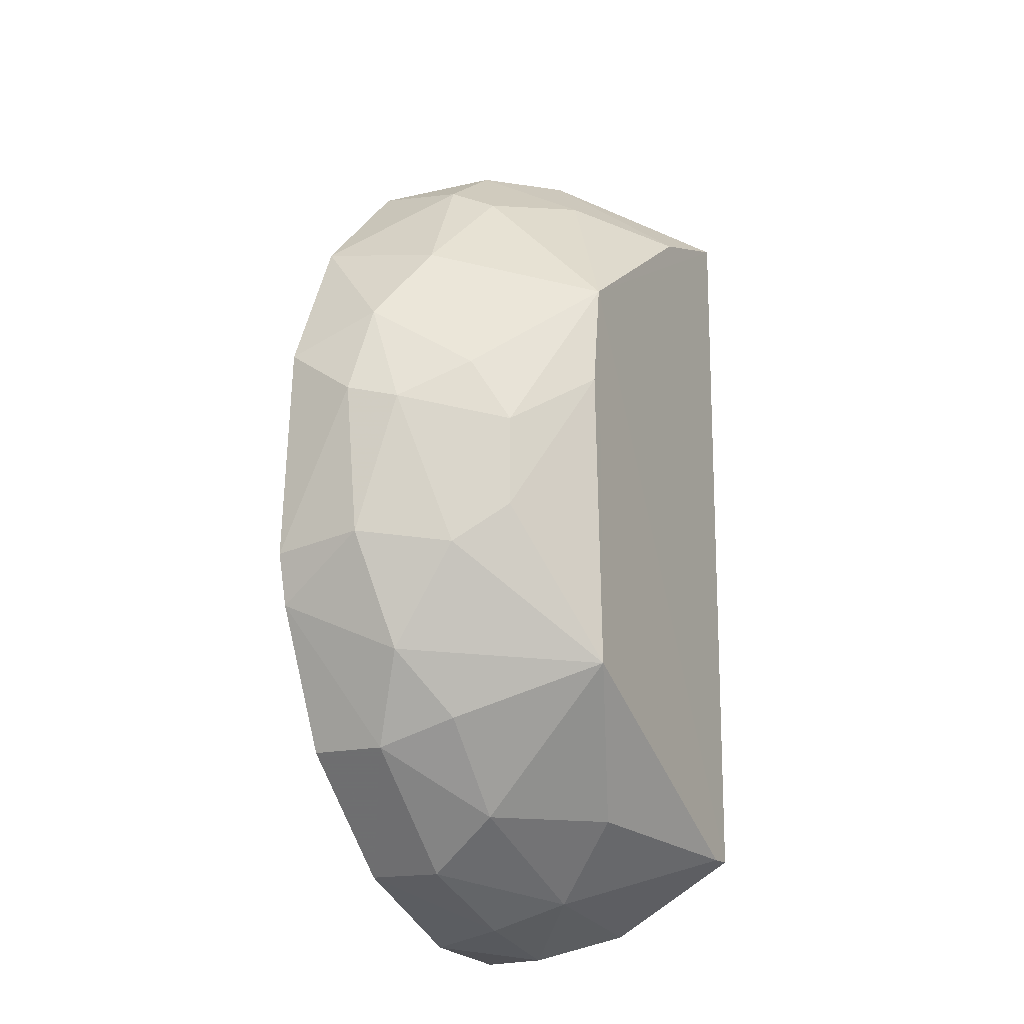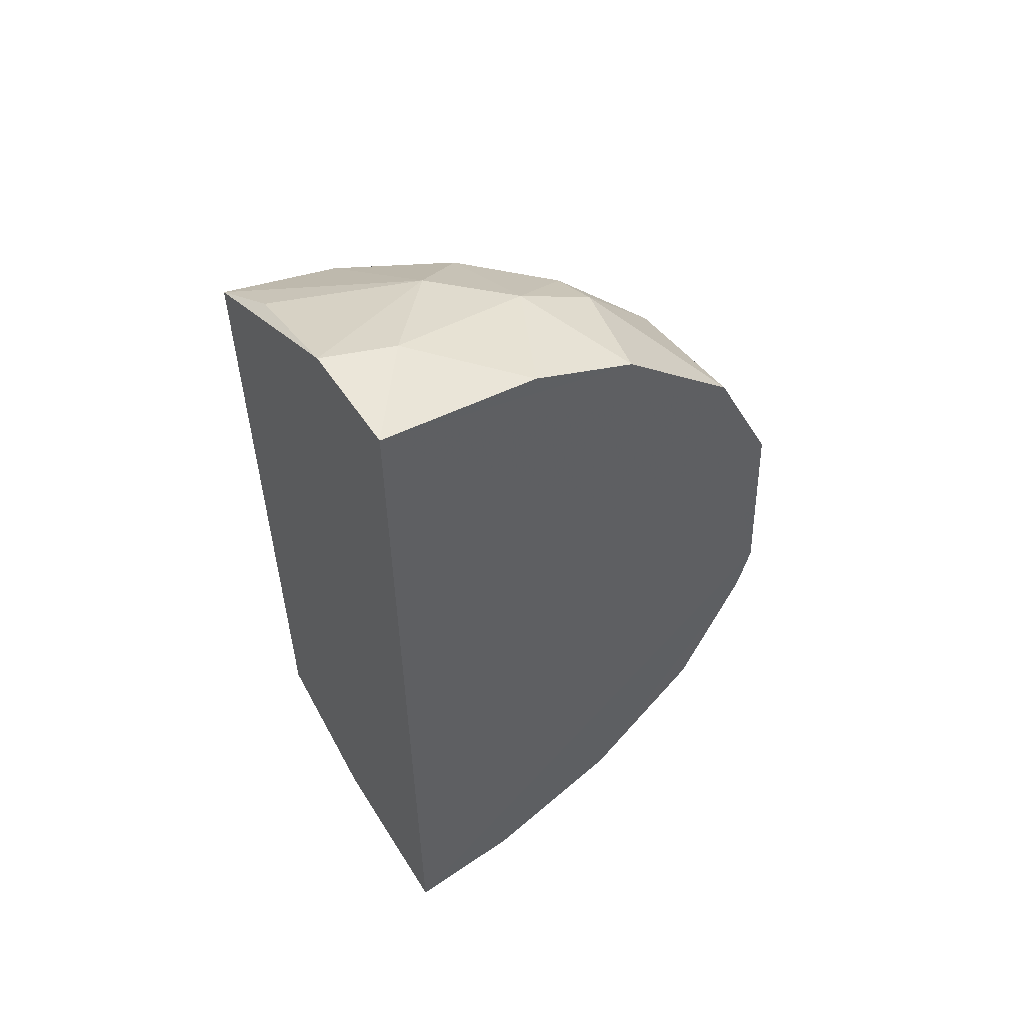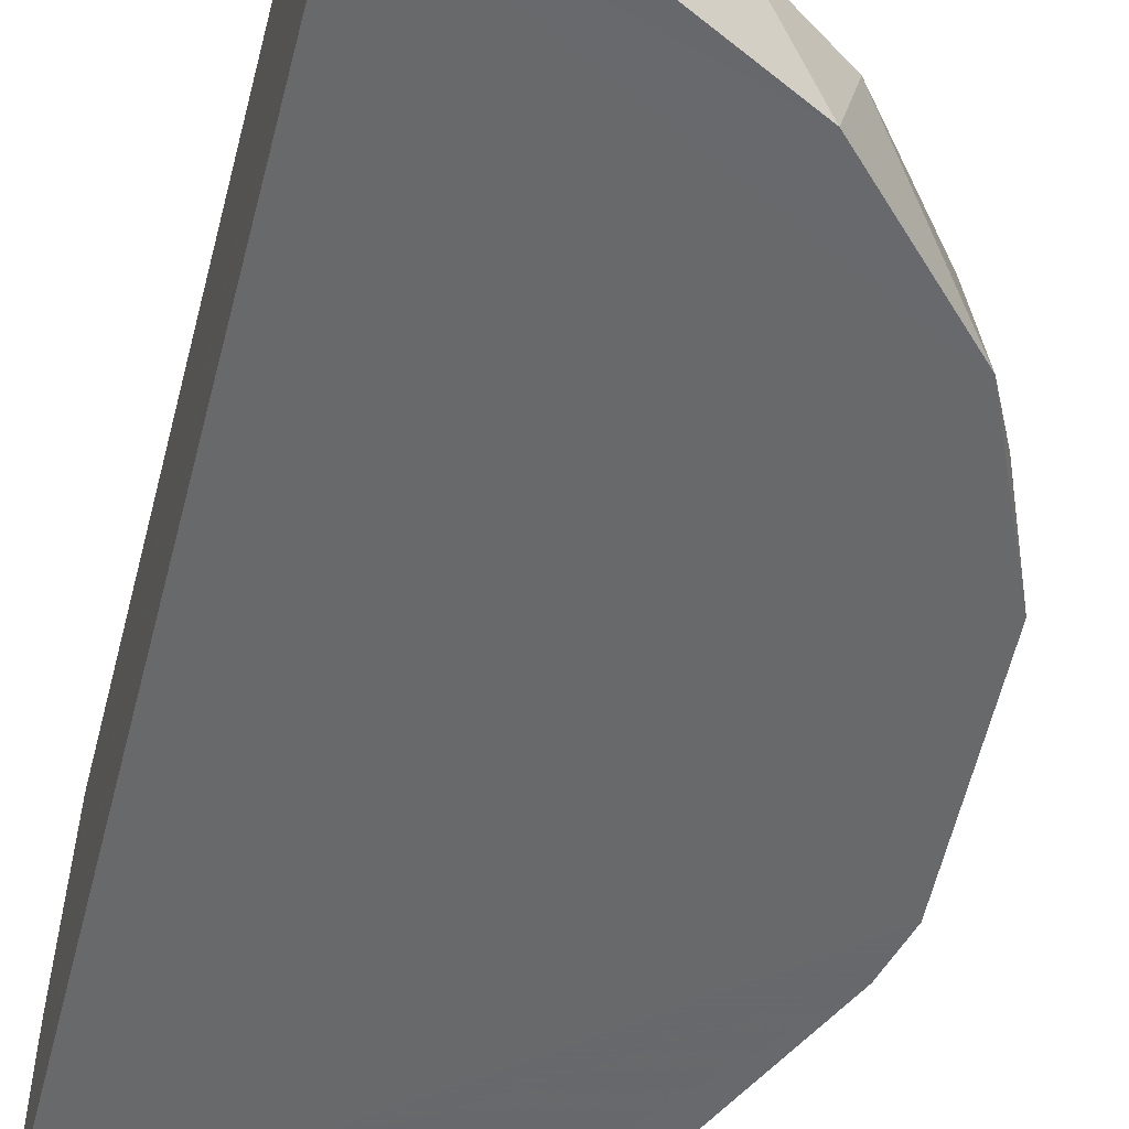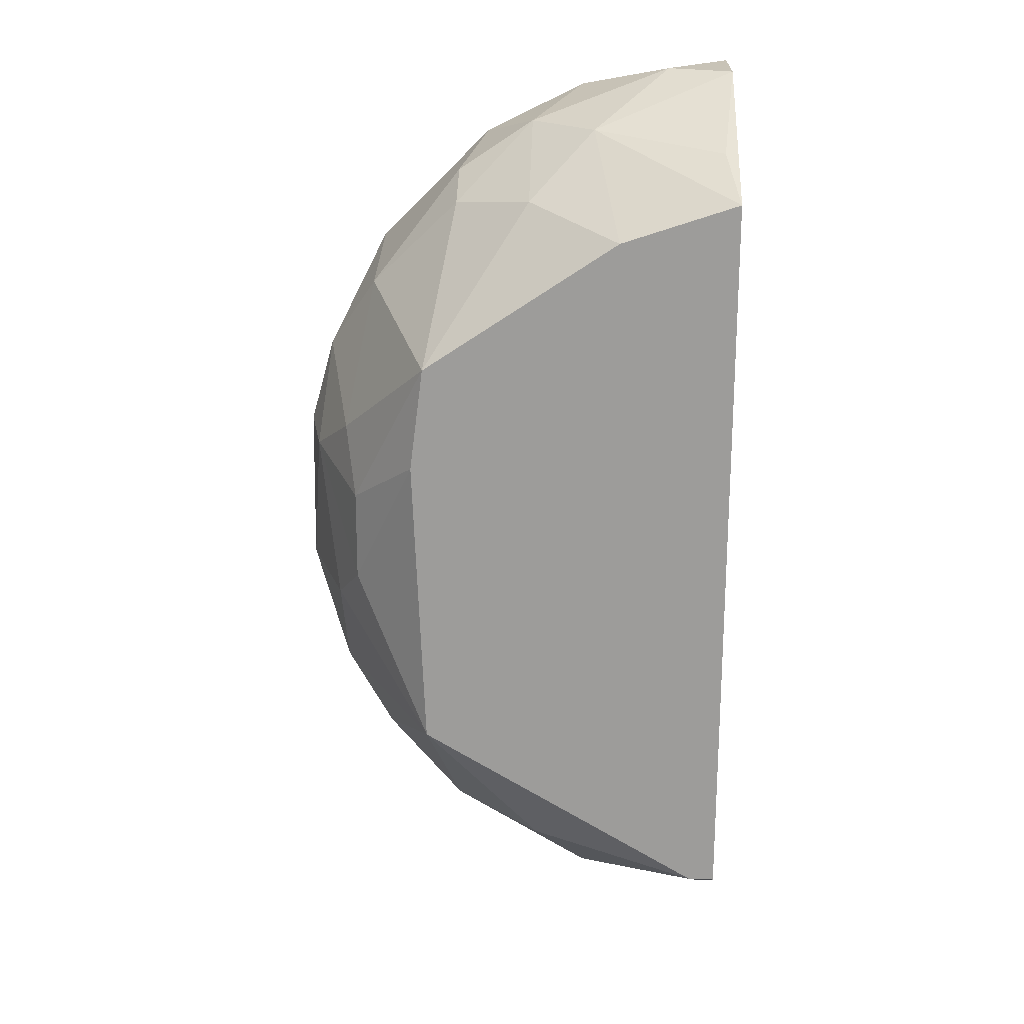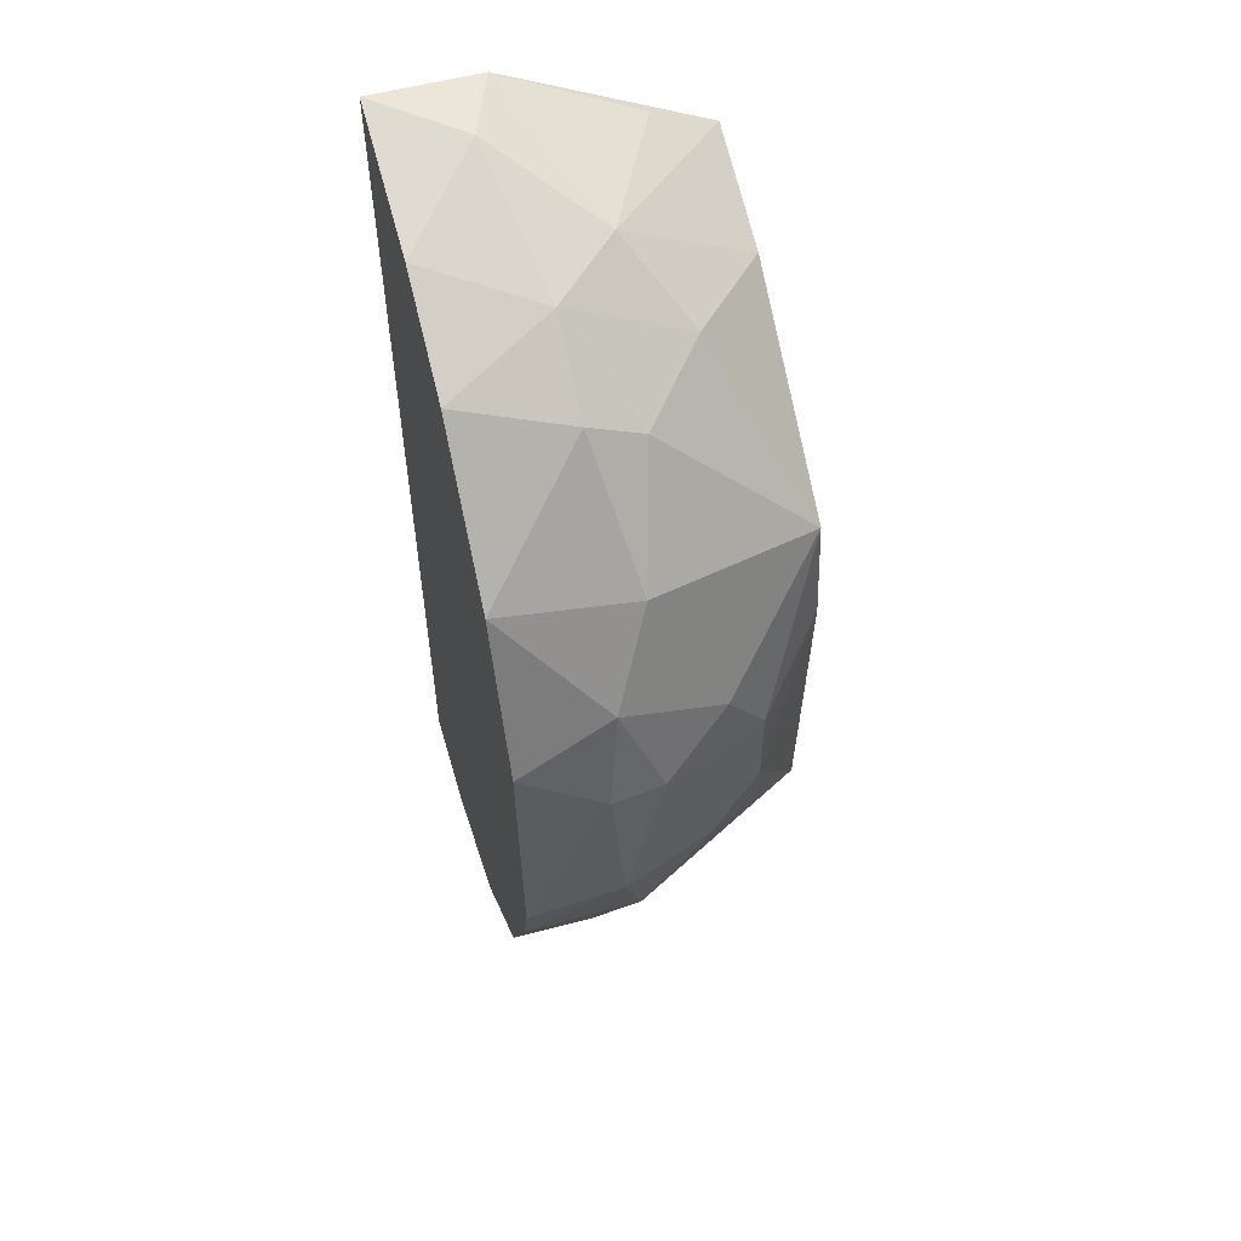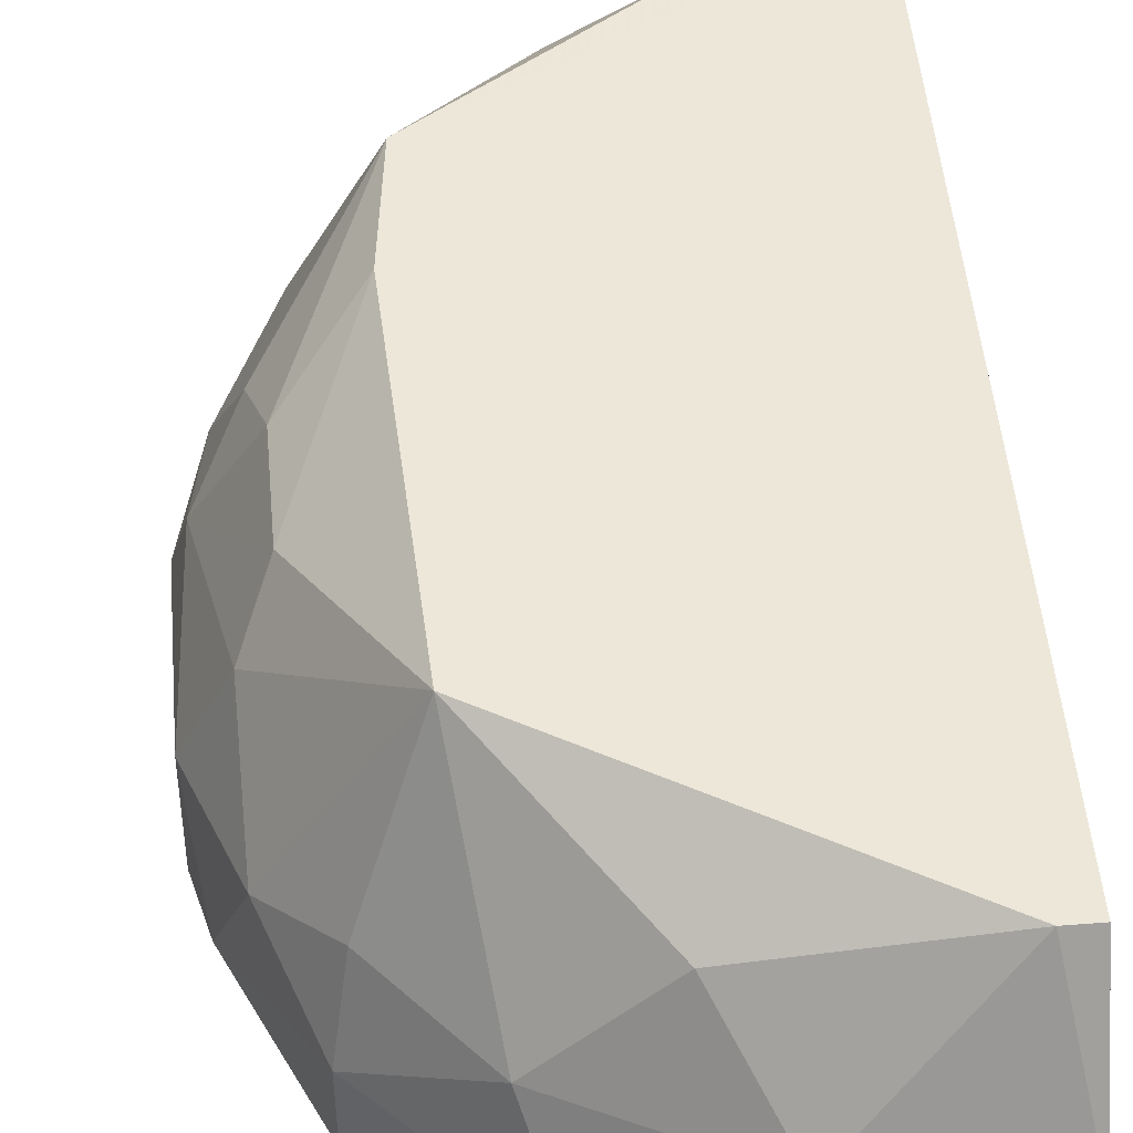
<metadata>
{"format":"obj","ext":"obj","renderer":"f3d","projection":"perspective","resolution":1024,"background":"white","views":[{"elev":-16.3,"azim":-61.9,"up":"+Y"},{"elev":55.9,"azim":146.9,"up":"+Y"},{"elev":-52.6,"azim":165.4,"up":"+Z"},{"elev":19.6,"azim":2.3,"up":"+Y"},{"elev":56.6,"azim":-105.5,"up":"+Y"},{"elev":49.8,"azim":-5.3,"up":"+Z"}]}
</metadata>
<code>
v -0.000221 0.002903 -0.000125
v -0.003365 -0.000589 -0.001782
v -0.003274 -0.000958 -0.001782
v -0.002352 -0.001422 0.000336
v -0.000148 -0.003363 -0.001785
v -0.000129 0.003364 -0.001783
v -0.000145 -0.002626 0.000335
v -0.002344 0.001434 0.000337
v -0.002805 0.001988 -0.001782
v -0.001989 -0.002804 -0.00123
v -0.00013 0.002626 0.000336
v -0.001604 0.002999 -0.001045
v -0.003269 0.000515 -0.000861
v -0.00309 -0.001327 -0.000953
v -0.00116 -0.002991 -0.000587
v -0.001989 -0.002804 -0.001783
v -0.002805 0.001804 -0.000861
v -0.002902 -0.000314 -0.000124
v -0.001605 0.002538 -0.000217
v -0.001973 0.002816 -0.001782
v -0.000516 -0.003362 -0.001139
v -0.002816 -0.001973 -0.00123
v -0.003268 0.000977 -0.001782
v -0.00059 0.003365 -0.00123
v -0.001527 -0.002437 -3.3e-05
v -0.002158 0.002632 -0.001045
v -0.002172 -0.002435 -0.000678
v -0.003364 -0.000497 -0.001137
v -0.001143 0.002997 -0.000585
v -0.003175 0.001253 -0.001137
v -0.000147 -0.003178 -0.000587
v -0.002816 -0.001972 -0.001783
v -0.000977 -0.003268 -0.001784
v -0.00096 0.002352 0.000336
v -0.000129 0.003363 -0.001046
v -0.001235 0.003182 -0.001783
v -0.003361 0.000608 -0.001229
v -0.001253 -0.003175 -0.001139
v -0.002992 0.000791 -0.0004
v -0.000329 -0.002625 0.000335
v -0.002158 0.002447 -0.000677
v -0.003088 -0.00059 -0.000493
v -0.002723 -0.001789 -0.000677
v -0.002439 0.000697 0.000337
v -0.002901 0.00033 -0.000124
f 18 44 45
f 3 2 5
f 5 2 6
f 5 6 7
f 4 7 8
f 6 2 9
f 7 6 11
f 8 7 11
f 3 5 16
f 6 9 20
f 14 3 22
f 16 10 22
f 9 2 23
f 9 17 26
f 20 9 26
f 12 20 26
f 10 15 27
f 22 10 27
f 25 4 27
f 15 25 27
f 2 3 28
f 3 14 28
f 11 1 29
f 12 19 29
f 24 12 29
f 17 9 30
f 9 23 30
f 5 7 31
f 21 5 31
f 15 21 31
f 3 16 32
f 22 3 32
f 16 22 32
f 16 5 33
f 5 21 33
f 8 11 34
f 19 8 34
f 11 29 34
f 29 19 34
f 1 11 35
f 11 6 35
f 6 24 35
f 29 1 35
f 24 29 35
f 6 20 36
f 20 12 36
f 24 6 36
f 12 24 36
f 23 2 37
f 2 28 37
f 28 13 37
f 13 30 37
f 30 23 37
f 15 10 38
f 10 16 38
f 21 15 38
f 16 33 38
f 33 21 38
f 8 17 39
f 30 13 39
f 17 30 39
f 7 4 40
f 4 25 40
f 25 15 40
f 31 7 40
f 15 31 40
f 17 8 41
f 8 19 41
f 19 12 41
f 26 17 41
f 12 26 41
f 14 4 42
f 4 18 42
f 18 13 42
f 28 14 42
f 13 28 42
f 4 14 43
f 14 22 43
f 27 4 43
f 22 27 43
f 4 8 44
f 18 4 44
f 13 18 45
f 8 39 45
f 39 13 45
f 44 8 45

</code>
